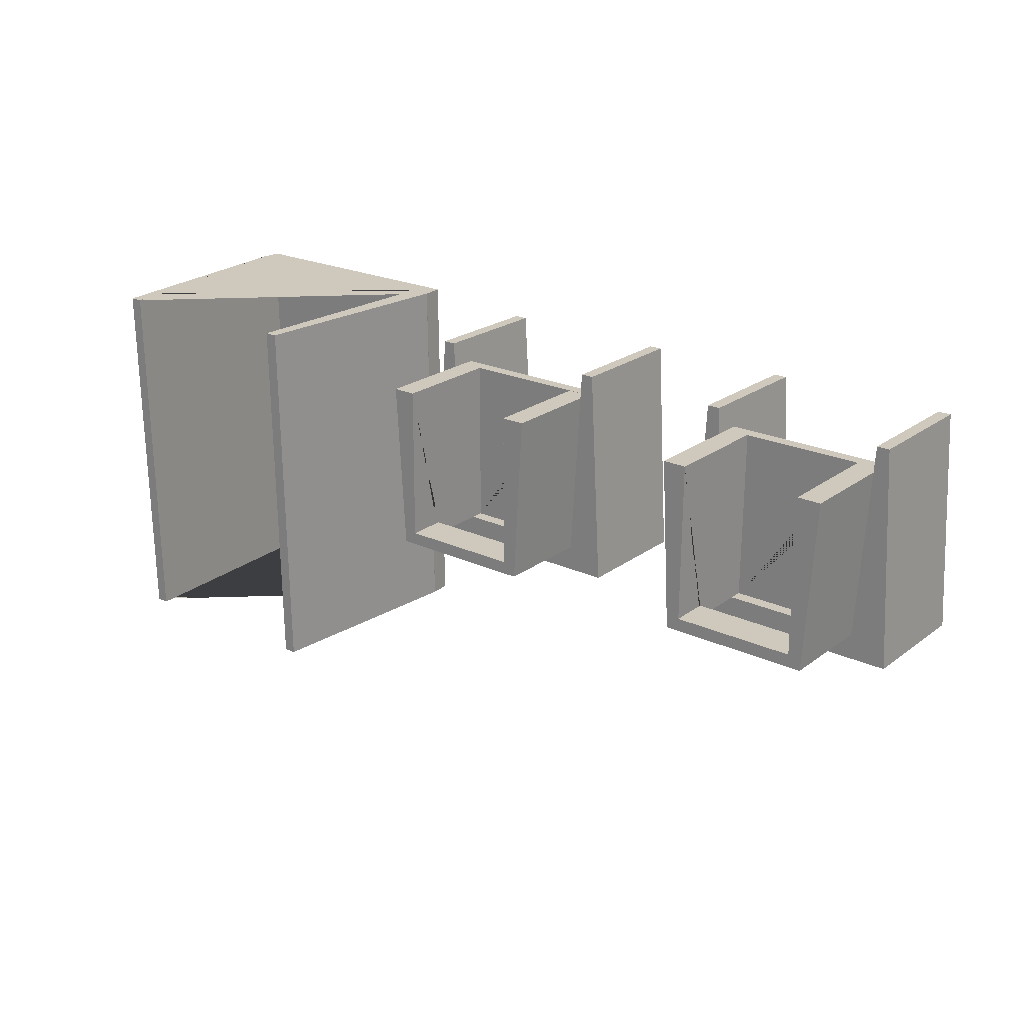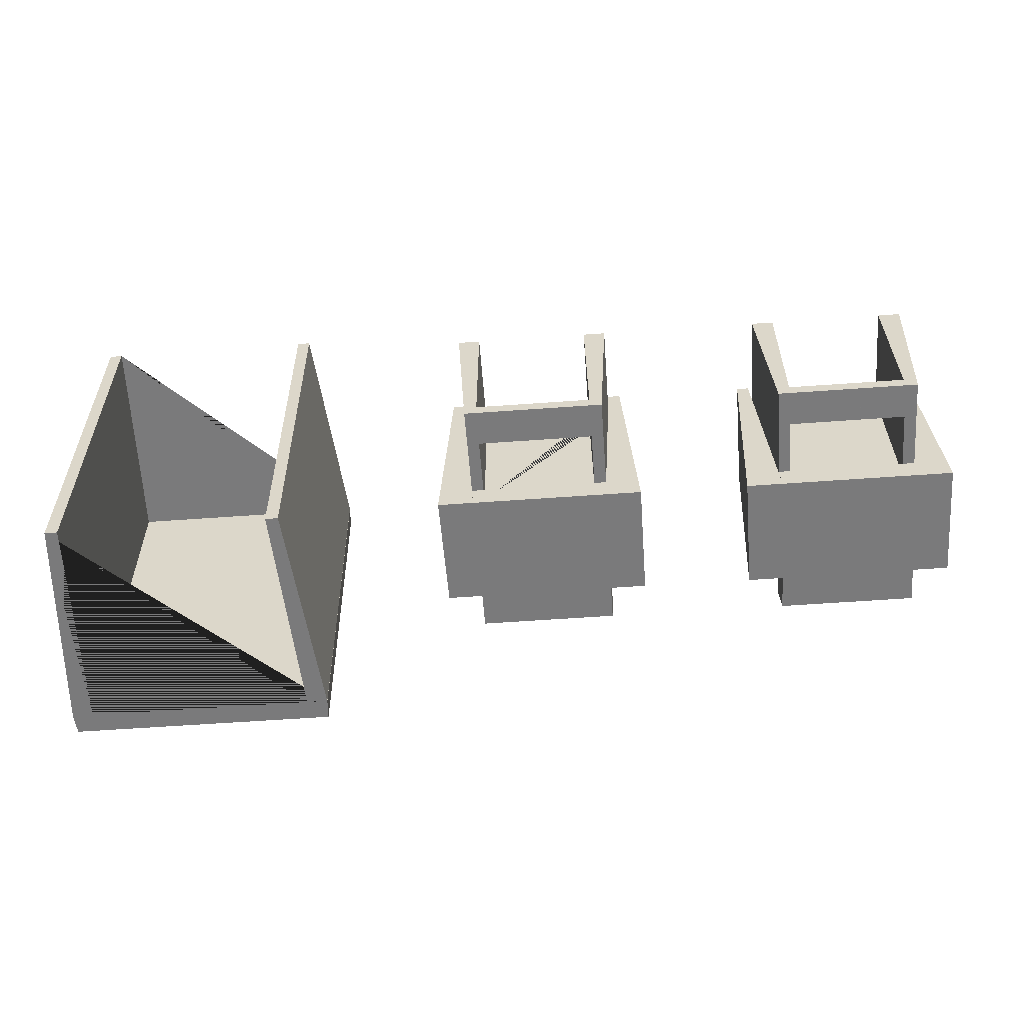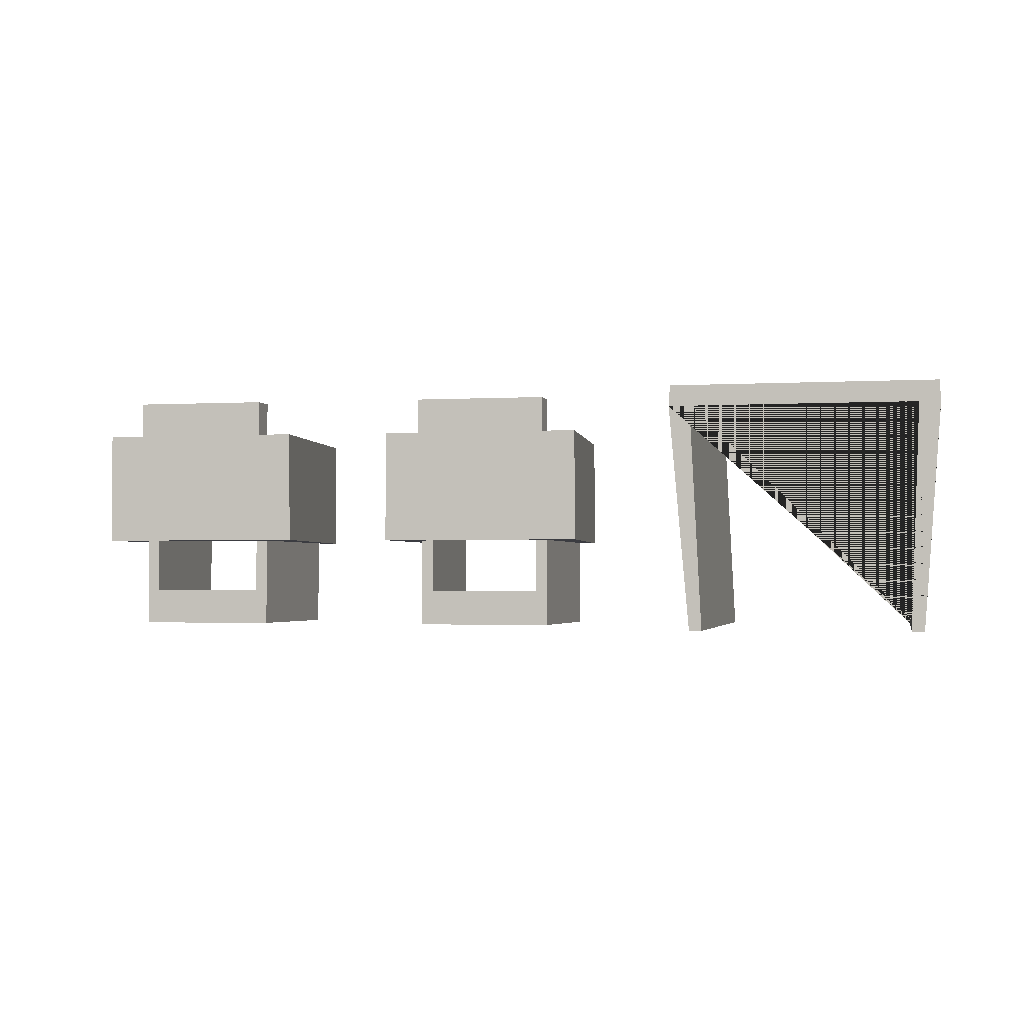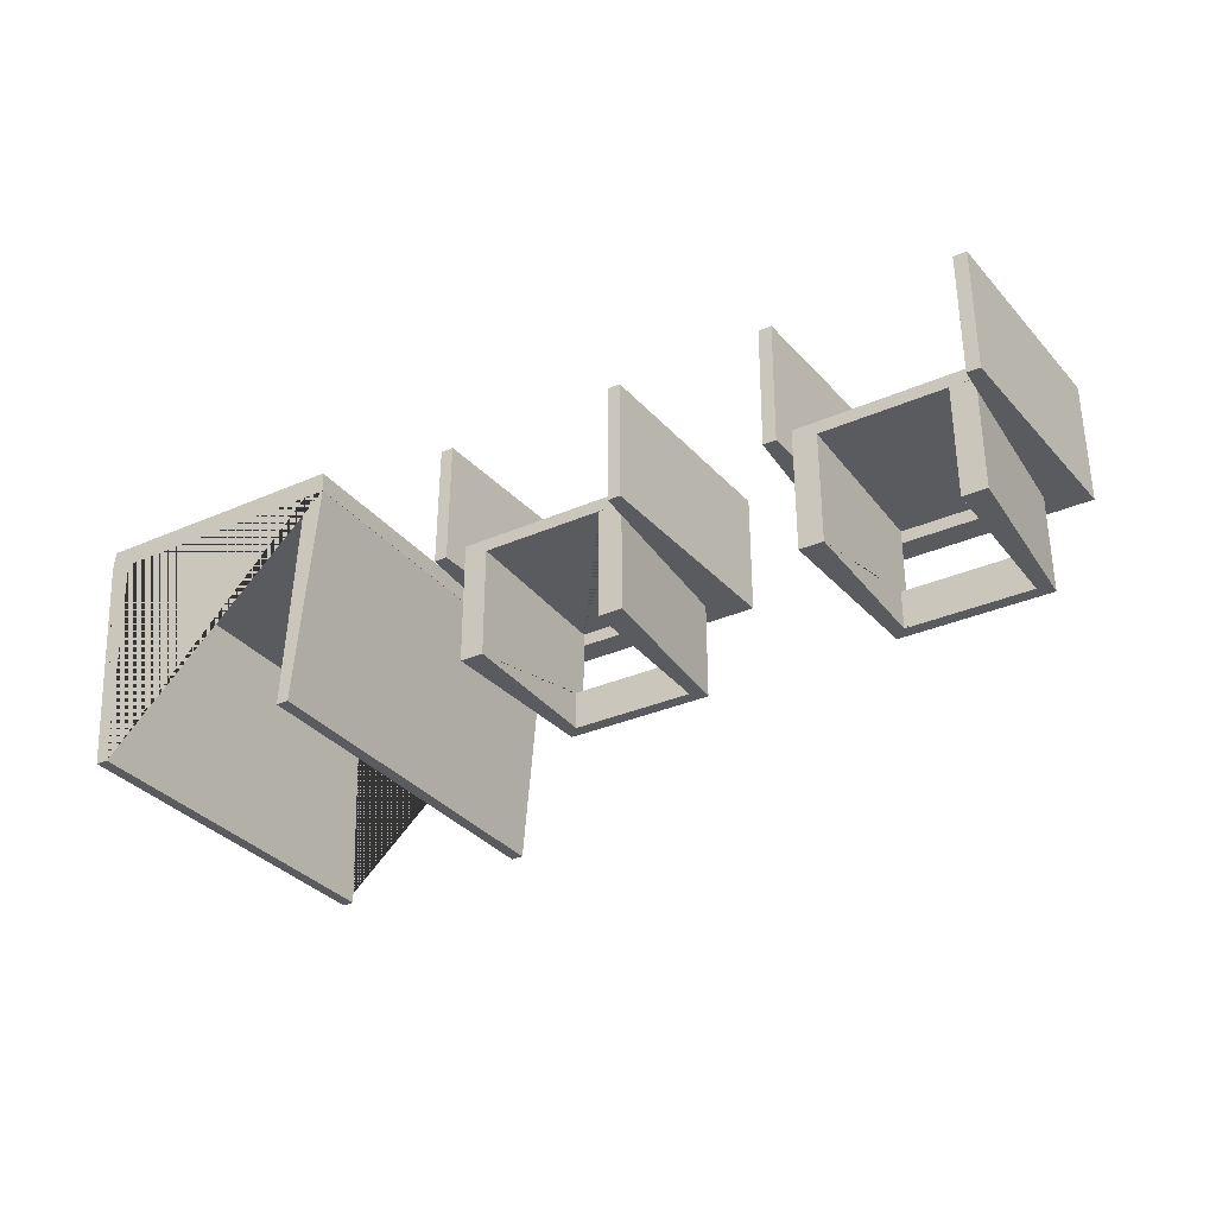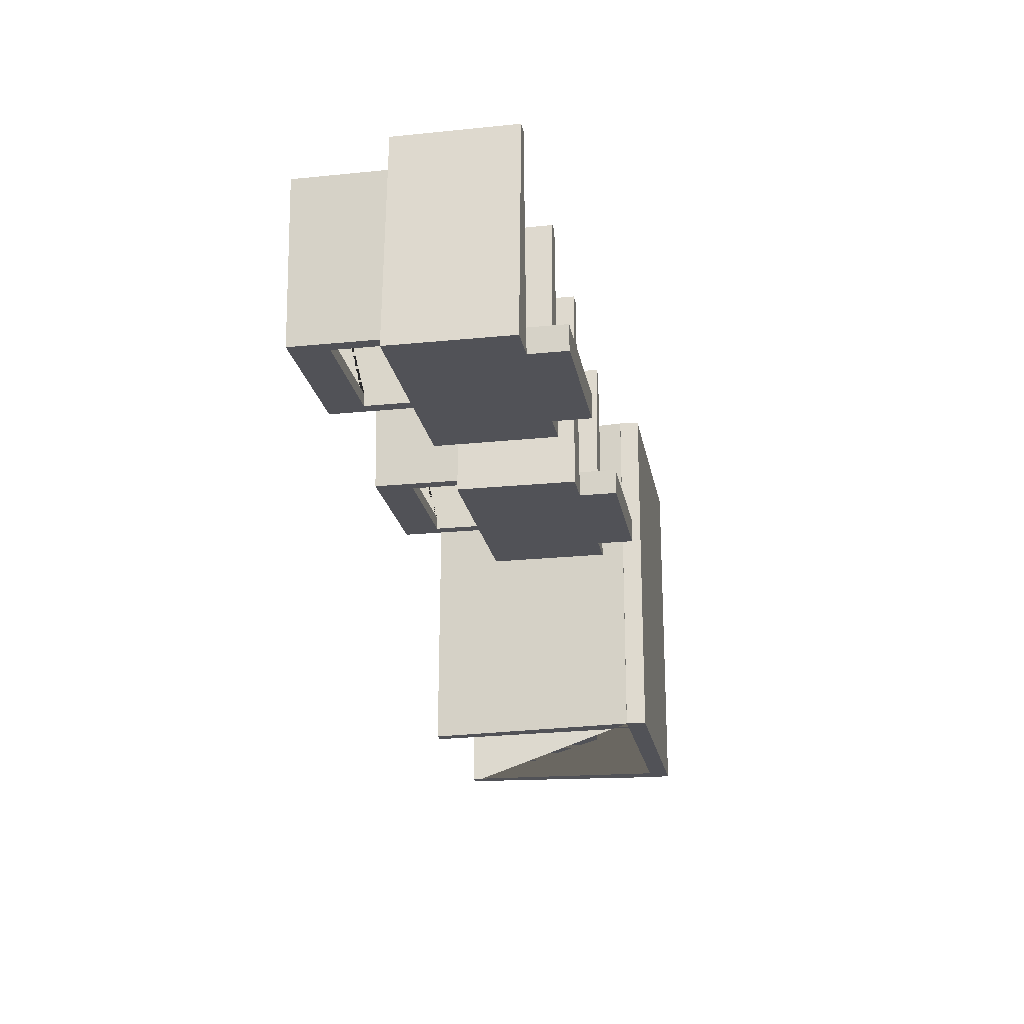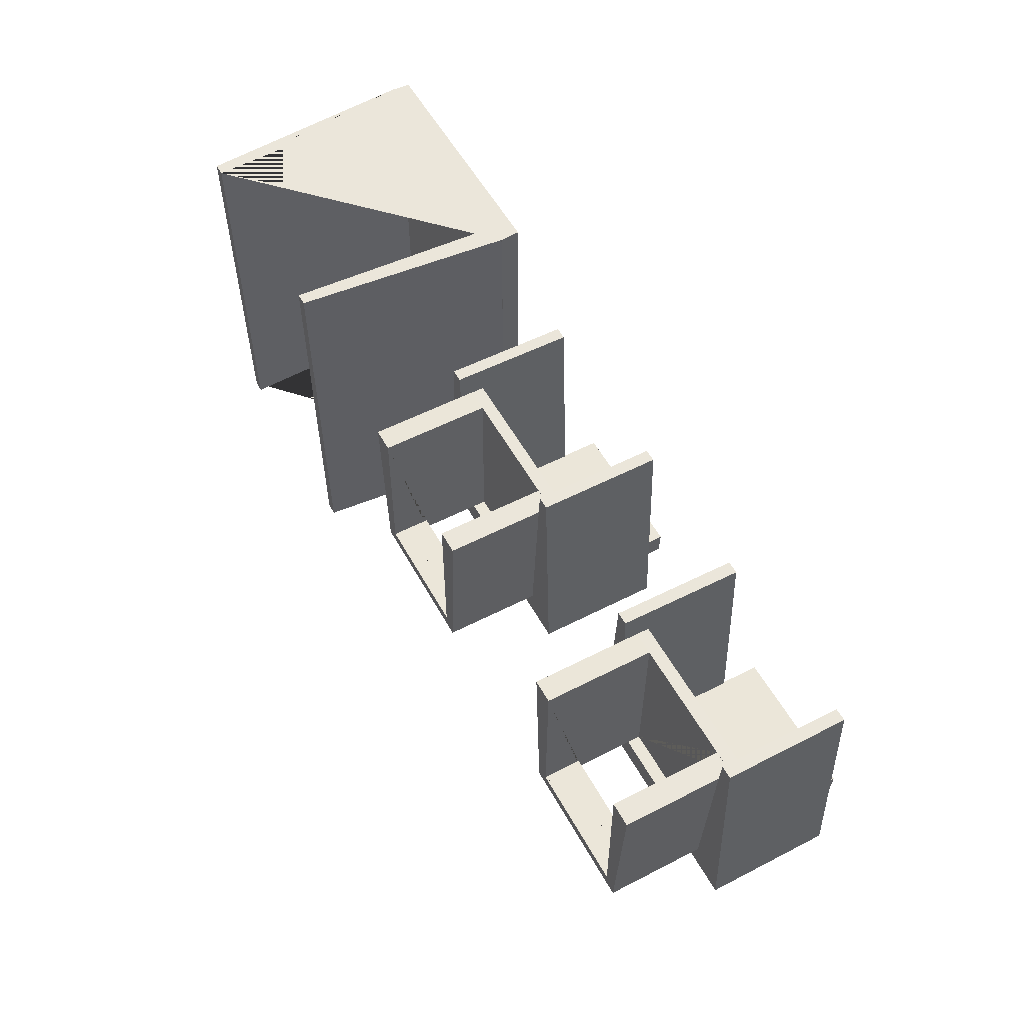
<metadata>
{"format":"obj","ext":"obj","renderer":"f3d","projection":"perspective","resolution":1024,"background":"white","views":[{"elev":22.5,"azim":38.6,"up":"+Z"},{"elev":-58.1,"azim":4.3,"up":"+Z"},{"elev":-2.2,"azim":-168.5,"up":"+Y"},{"elev":-32.5,"azim":31.4,"up":"+Y"},{"elev":-21.5,"azim":100.1,"up":"+Z"},{"elev":55.0,"azim":61.5,"up":"+Z"}]}
</metadata>
<code>
g Mesh1 table Model
v -45.67 26.96 0.07054
v -48.01 -0.04251 0.07054
v -47.46 -0.04251 -45.2
v -45.12 26.96 -45.2
f 1 2 3 4
v -48.17 26.96 0.07054
v -49.51 -0.04251 0.07054
f 2 1 5 6
v -47.62 26.96 -45.2
f 5 1 4 7
v -48.96 -0.04251 -45.2
f 4 3 8 7
f 2 6 8 3
f 6 5 7 8
g Mesh2 table Model
v -77.48 29.5 0.07054
v -76.93 29.5 -45.2
v -77.1 27 -45.2
v -77.66 27 0.07054
f 9 10 11 12
v -45.84 29.48 0.07054
v -45.28 29.48 -45.2
f 10 9 13 14
v -74.07 -0.02776 0.07054
v -75.14 26.99 0.07054
v -45.66 26.98 0.07054
v -77.64 27 0.07054
v -75.57 -0.02776 0.07054
f 15 16 17 13 9 12 18 19
v -73.52 -0.02776 -45.2
v -74.59 26.99 -45.2
f 20 21 16 15
v -75.02 -0.02776 -45.2
v -77.09 27 -45.2
v -45.11 26.98 -45.2
f 22 23 11 10 14 24 21 20
f 19 18 23 22
f 11 23 18 12
f 15 19 22 20
f 14 13 17 24
f 17 16 21 24
g Mesh3 Group1 Model
v 12.31 14.52 -2.885
v 13.34 14.52 -20.55
v 13.47 13.3 -22.85
v 13.47 13.02 -22.85
v 13.13 13.02 -17.04
v 12.31 13.02 -2.885
f 25 26 27 28 29 30
v 32.02 14.52 -2.885
v 30.87 14.52 -22.85
v 13.48 14.52 -22.85
f 25 31 32 33 26
v 15.07 13.02 -2.885
v 32.02 13.02 -2.885
v 12.32 13.02 -2.885
f 34 35 31 25 30 36
v 14.97 13.02 -22.85
v 29.36 13.02 -22.85
v 29.25 13.02 -2.905
v 32.02 13.02 -2.905
f 37 38 39 40 35 34
v 30.86 13.09 -22.85
v 29.36 13.09 -22.85
f 33 32 41 42 38 37 28 27
v 30.87 26.02 -22.85
v 30.87 30.52 -22.85
v 13.47 30.52 -22.86
v 13.47 26.02 -22.86
v 13.59 26.02 -22.86
v 13.47 13.19 -22.86
v 29.36 13.09 -22.85
f 43 44 45 46 47 48 49 41 32
v 30.69 26.02 -25.85
v 30.69 30.52 -25.85
f 43 50 51 44
v 33.69 26.02 0.1503
v 35.19 26.02 -25.85
v 32.19 26.02 0.1503
f 52 53 50 43 54
v 33.69 11.52 0.1503
v 35.19 11.52 -25.85
f 53 52 55 56
v 32.19 11.52 0.1503
f 52 54 57 55
v 32.02 11.52 -2.905
f 43 32 31 35 40 58 57 54
v 32.02 0.09464 -2.905
v 29.25 0.09464 -2.905
f 59 58 40 39 60
v 30.86 13.02 -22.85
v 31.81 13.02 -6.499
v 31.81 11.52 -6.499
v 30.86 0.09464 -22.85
v 30.86 11.52 -22.85
f 61 62 63 58 59 64 65
v 30.87 13.02 -22.85
f 61 66 62
f 61 65 66
v 30.87 11.52 -22.85
f 67 66 65
f 67 63 62 66
v 30.69 11.52 -25.85
f 56 55 57 58 63 67 68
v 13.63 11.52 -25.68
v 13.64 11.52 -25.85
v 29.36 11.52 -22.85
v 14.97 11.52 -22.86
v 13.47 11.52 -22.86
v 13.47 11.52 -22.86
v 13.47 11.52 -22.86
f 69 70 68 67 65 71 72 73 74 75
v 13.64 11.52 -25.86
v 12.01 11.52 0.1356
v 10.51 11.52 0.1356
v 9.144 11.52 -25.86
f 76 70 69 77 78 79
f 76 69 70
f 48 69 76
f 26 69 48
f 69 26 77
f 47 77 26
v 12.14 26.02 0.1356
f 77 47 80
v 13.64 26.02 -25.86
v 9.276 26.02 -25.86
v 10.64 26.02 0.1356
f 80 47 46 81 82 83
v 13.64 30.52 -25.86
f 84 81 46 45
f 76 81 84 51 50 68
f 82 81 76 79
f 83 82 79 78
f 80 83 78 77
f 51 84 45 44
f 50 53 56 68
f 76 68 70
v 13.47 13.02 -22.86
f 85 48 76 70 69 75
f 48 85 49
v 14.97 13.02 -22.86
f 85 86 49
v 13.47 13.02 -22.86
f 37 86 85 87 29 28
v 15.07 0.09592 -2.851
v 14.98 0.09592 -21.36
v 14.98 4.588 -21.36
v 14.97 4.588 -22.86
v 15.07 13.02 -2.851
f 88 89 90 91 72 86 37 34 92
v 12.32 0.09592 -2.851
v 13.47 0.09592 -22.86
v 14.97 0.09592 -22.86
f 93 94 95 89 88
v 12.32 13.02 -2.851
f 87 74 73 94 93 96 36 29
f 87 85 75 74
f 94 73 72 91 95
v 14.97 0.09464 -22.86
v 14.97 0.09461 -21.36
v 14.97 0.09592 -21.36
v 14.97 1.596 -21.36
f 91 95 97 98 99 100
f 95 91 90 89
v 29.36 4.588 -22.85
f 91 101 95
v 29.35 4.588 -21.35
f 90 102 101 91
v 29.35 0.09462 -21.35
f 102 90 89 99 98 103
f 100 99 89 90
f 100 90 91
v 29.36 0.09464 -22.85
f 98 97 104 103
f 104 97 101
f 95 101 97
f 102 101 104 103
f 39 38 71 101 102 103 60
f 49 71 38 42
f 71 49 72
f 86 72 49
f 42 41 49
f 104 101 71 65 64
v 29.36 1.596 -21.35
v 29.36 0.09461 -21.35
f 104 101 105 106
f 105 101 102
f 105 102 103 106
f 106 103 104
f 106 59 103
f 106 104 64 59
f 60 103 59
f 92 96 93 88
f 92 34 36 96
f 30 29 36
f 47 26 33
f 33 48 47
f 27 48 33
f 26 48 27
g Mesh4 Group2 Model
v -27.3 14.43 -2.858
v -26.28 14.43 -20.52
v -26.14 13.2 -22.82
v -26.14 12.93 -22.82
v -26.48 12.93 -17.02
v -27.3 12.93 -2.858
f 107 108 109 110 111 112
v -7.596 14.43 -2.858
v -8.748 14.43 -22.82
v -26.13 14.43 -22.82
f 107 113 114 115 108
v -24.54 12.93 -2.858
v -7.596 12.93 -2.858
v -27.29 12.93 -2.858
f 116 117 113 107 112 118
v -24.64 12.93 -22.82
v -10.25 12.93 -22.82
v -10.37 12.93 -2.878
v -7.596 12.93 -2.878
f 119 120 121 122 117 116
v -8.751 13 -22.82
v -10.25 13 -22.82
f 115 114 123 124 120 119 110 109
v -8.748 25.93 -22.82
v -8.748 30.43 -22.82
v -26.14 30.43 -22.84
v -26.14 25.93 -22.84
v -26.03 25.93 -22.84
v -26.14 13.1 -22.84
v -10.25 13 -22.82
f 125 126 127 128 129 130 131 123 114
v -8.921 25.93 -25.82
v -8.921 30.43 -25.82
f 125 132 133 126
v -5.921 25.93 0.1772
v -4.421 25.93 -25.82
v -7.421 25.93 0.1772
f 134 135 132 125 136
v -5.921 11.43 0.1772
v -4.421 11.43 -25.82
f 135 134 137 138
v -7.421 11.43 0.1772
f 134 136 139 137
v -7.597 11.43 -2.878
f 125 114 113 117 122 140 139 136
v -7.596 2.903e-05 -2.878
v -10.37 2.903e-05 -2.878
f 141 140 122 121 142
v -8.751 12.93 -22.82
v -7.804 12.93 -6.472
v -7.804 11.43 -6.472
v -8.751 2.903e-05 -22.82
v -8.751 11.43 -22.82
f 143 144 145 140 141 146 147
v -8.748 12.93 -22.82
f 143 148 144
f 143 147 148
v -8.748 11.43 -22.82
f 149 148 147
f 149 145 144 148
v -8.921 11.43 -25.82
f 138 137 139 140 145 149 150
v -25.98 11.43 -25.66
v -25.97 11.43 -25.82
v -10.25 11.43 -22.82
v -24.64 11.43 -22.84
v -26.14 11.43 -22.84
v -26.14 11.43 -22.84
v -26.14 11.43 -22.84
f 151 152 150 149 147 153 154 155 156 157
v -25.97 11.43 -25.84
v -27.6 11.43 0.1624
v -29.1 11.43 0.1624
v -30.47 11.43 -25.84
f 158 152 151 159 160 161
f 158 151 152
f 130 151 158
f 108 151 130
f 151 108 159
f 129 159 108
v -27.47 25.93 0.1624
f 159 129 162
v -25.97 25.93 -25.84
v -30.34 25.93 -25.84
v -28.97 25.93 0.1624
f 162 129 128 163 164 165
v -25.97 30.43 -25.84
f 166 163 128 127
f 158 163 166 133 132 150
f 164 163 158 161
f 165 164 161 160
f 162 165 160 159
f 133 166 127 126
f 132 135 138 150
f 158 150 152
v -26.14 12.93 -22.84
f 167 130 158 152 151 157
f 130 167 131
v -24.64 12.93 -22.84
f 167 168 131
v -26.14 12.93 -22.84
f 119 168 167 169 111 110
v -24.54 0.00131 -2.824
v -24.64 0.00131 -21.34
v -24.64 4.494 -21.34
v -24.64 4.494 -22.84
v -24.54 12.93 -2.824
f 170 171 172 173 154 168 119 116 174
v -27.29 0.00131 -2.824
v -26.14 0.00131 -22.84
v -24.64 0.00131 -22.84
f 175 176 177 171 170
v -27.29 12.93 -2.824
f 169 156 155 176 175 178 118 111
f 169 167 157 156
f 176 155 154 173 177
v -24.64 3.067e-05 -22.84
v -24.65 1.648e-06 -21.34
v -24.65 0.00131 -21.34
v -24.65 1.501 -21.34
f 173 177 179 180 181 182
f 177 173 172 171
v -10.25 4.494 -22.82
f 173 183 177
v -10.26 4.494 -21.32
f 172 184 183 173
v -10.26 1.451e-05 -21.32
f 184 172 171 181 180 185
f 182 181 171 172
f 182 172 173
v -10.25 2.903e-05 -22.82
f 180 179 186 185
f 186 179 183
f 177 183 179
f 184 183 186 185
f 121 120 153 183 184 185 142
f 131 153 120 124
f 153 131 154
f 168 154 131
f 124 123 131
f 186 183 153 147 146
v -10.25 1.501 -21.32
v -10.25 0 -21.32
f 186 183 187 188
f 187 183 184
f 187 184 185 188
f 188 185 186
f 188 141 185
f 188 186 146 141
f 142 185 141
f 174 178 175 170
f 174 116 118 178
f 112 111 118
f 129 108 115
f 115 130 129
f 109 130 115
f 108 130 109

</code>
